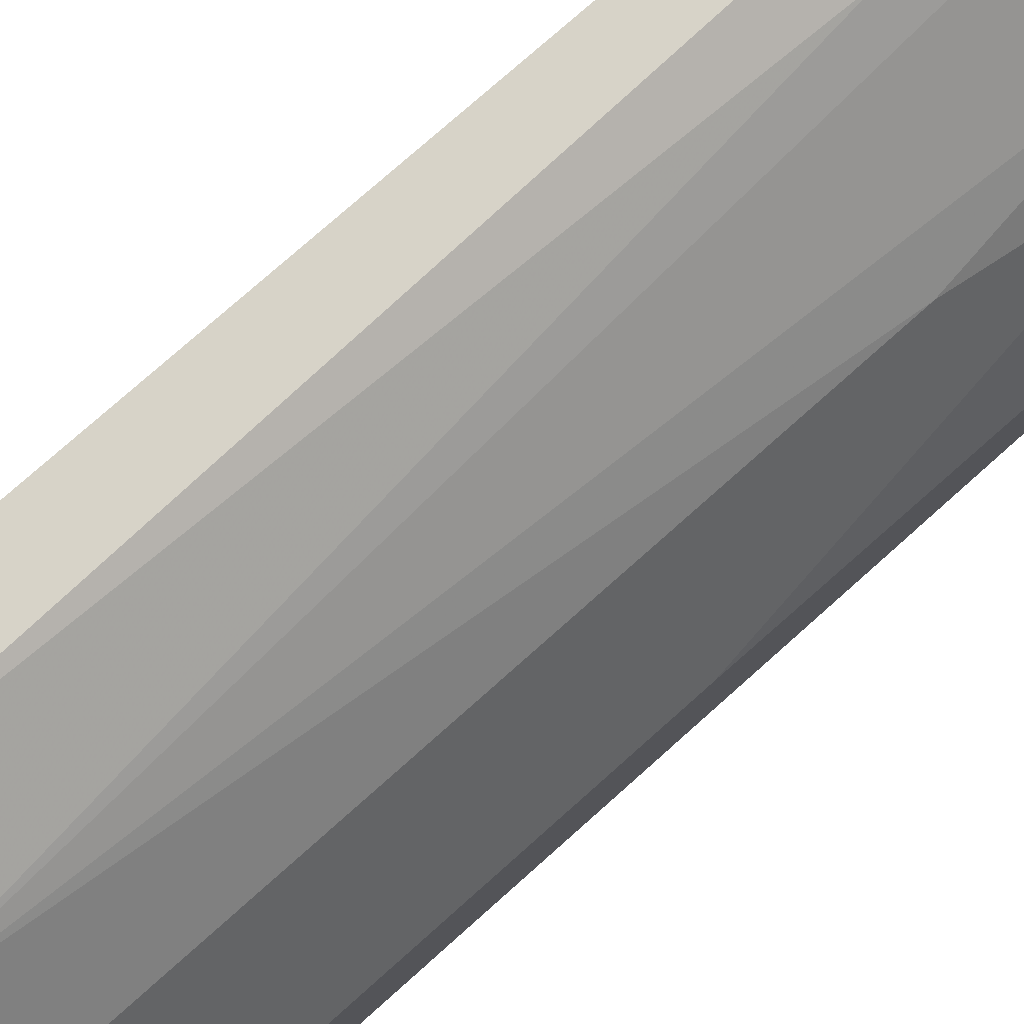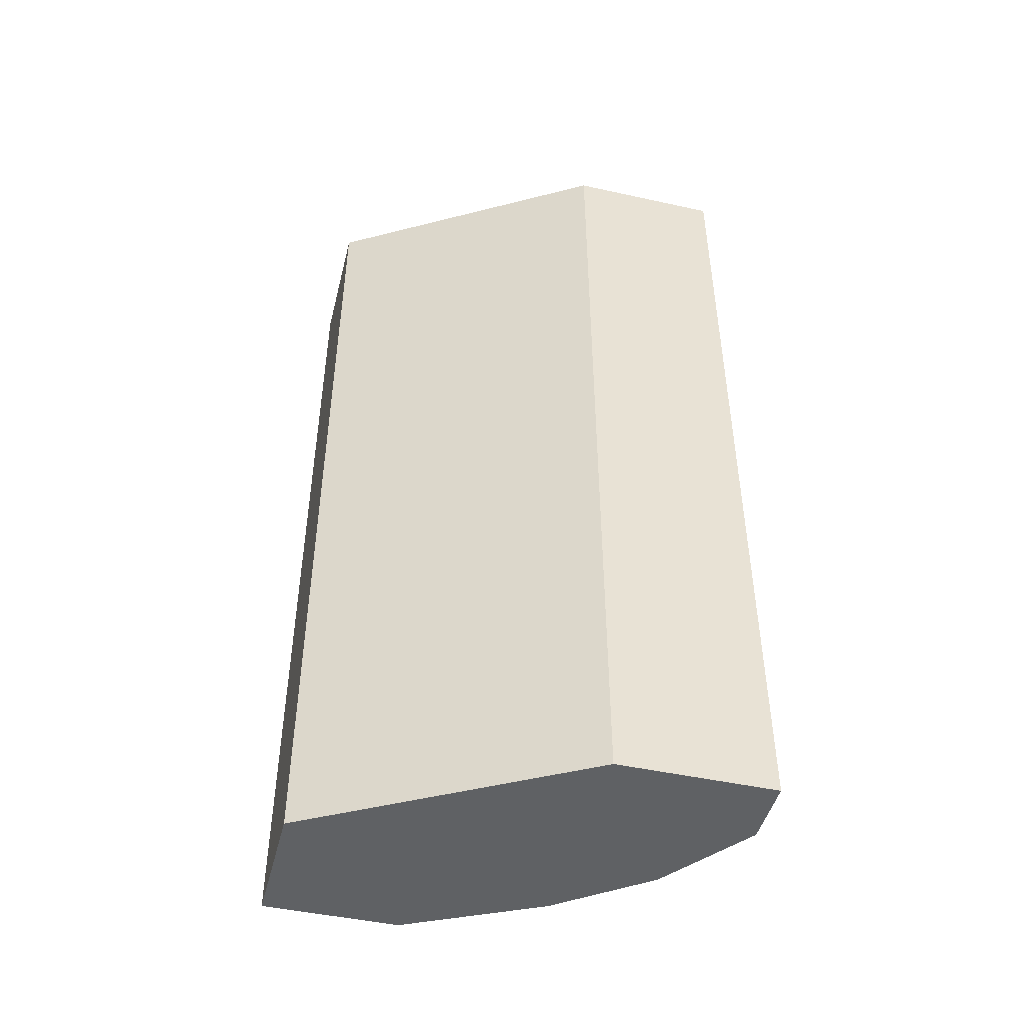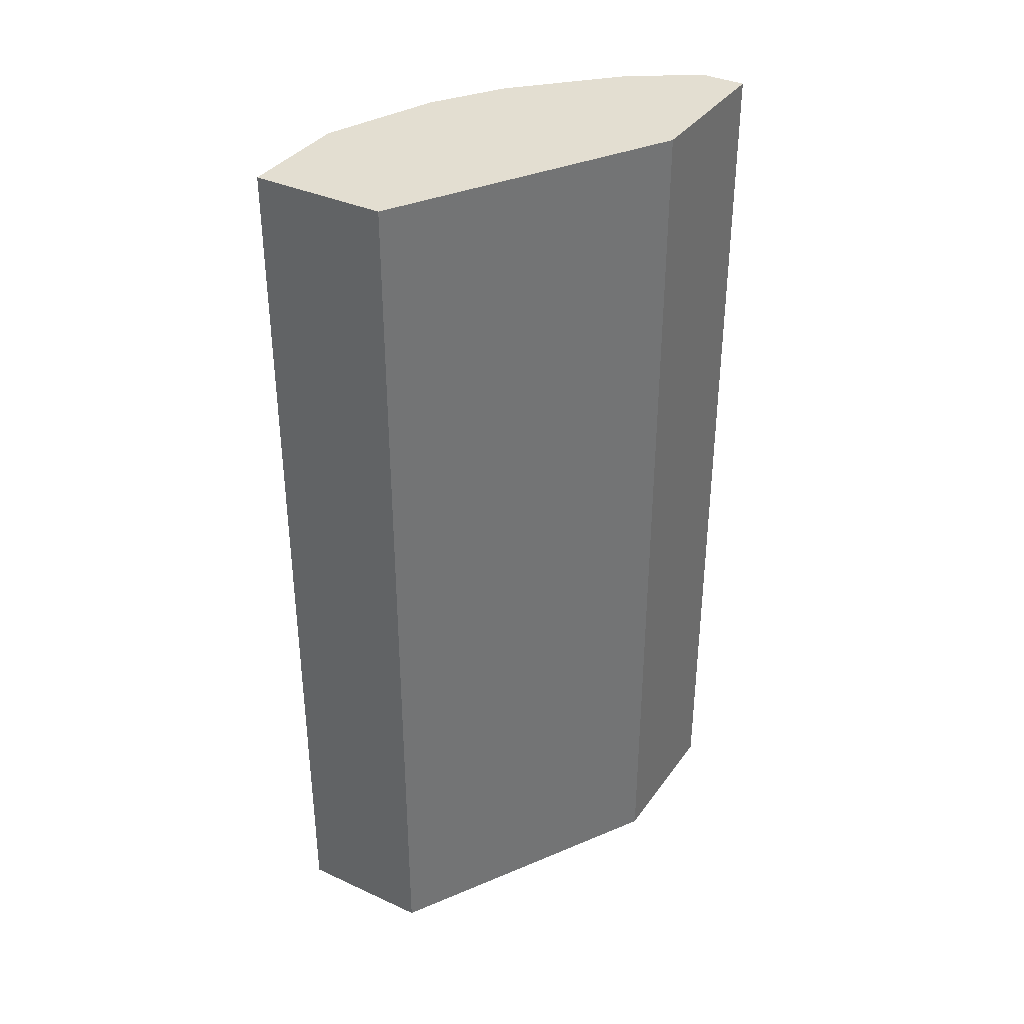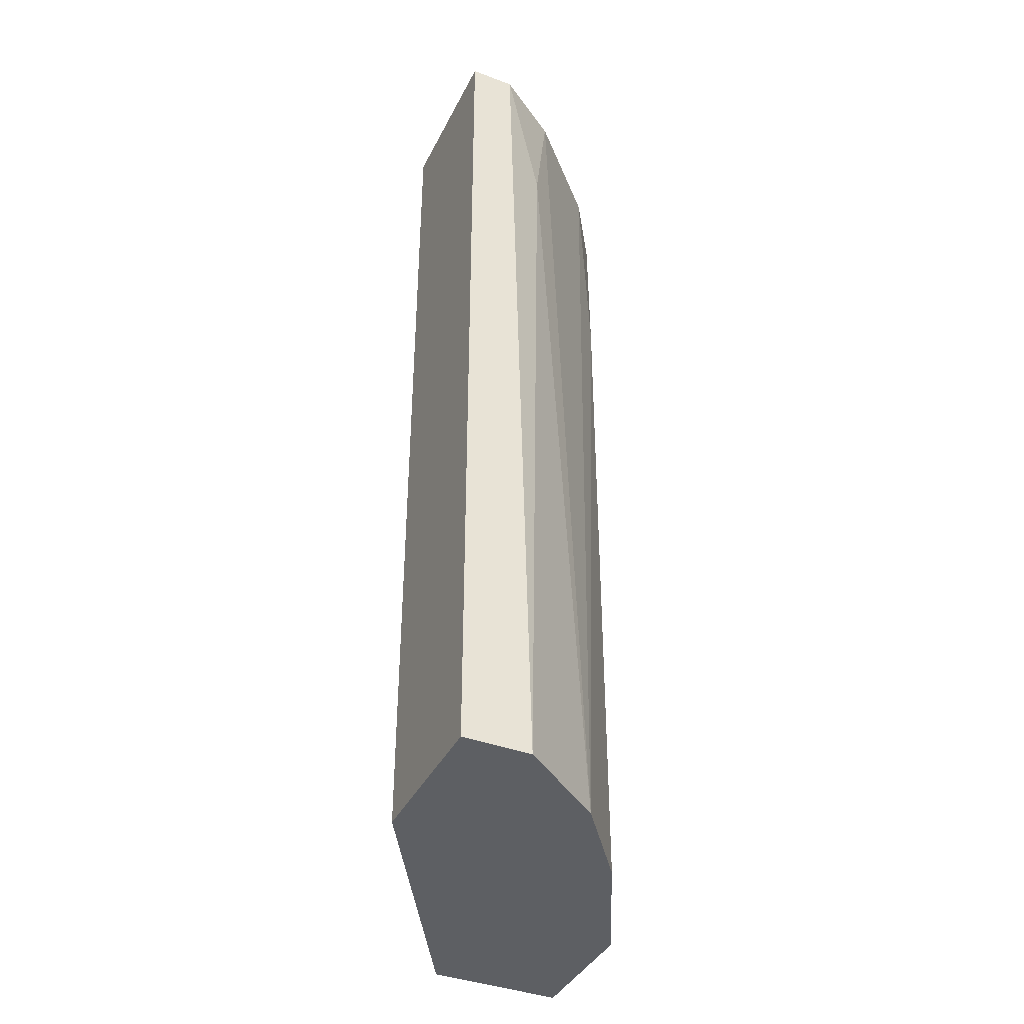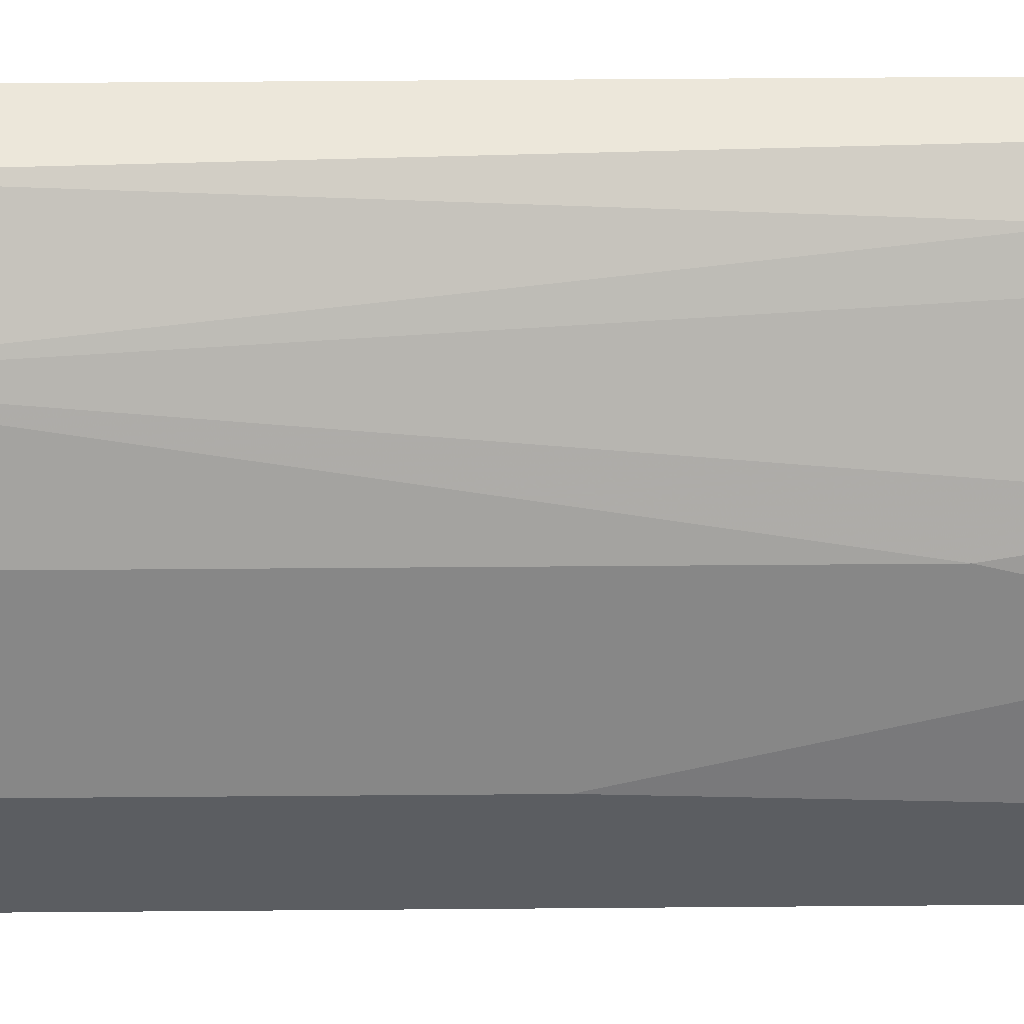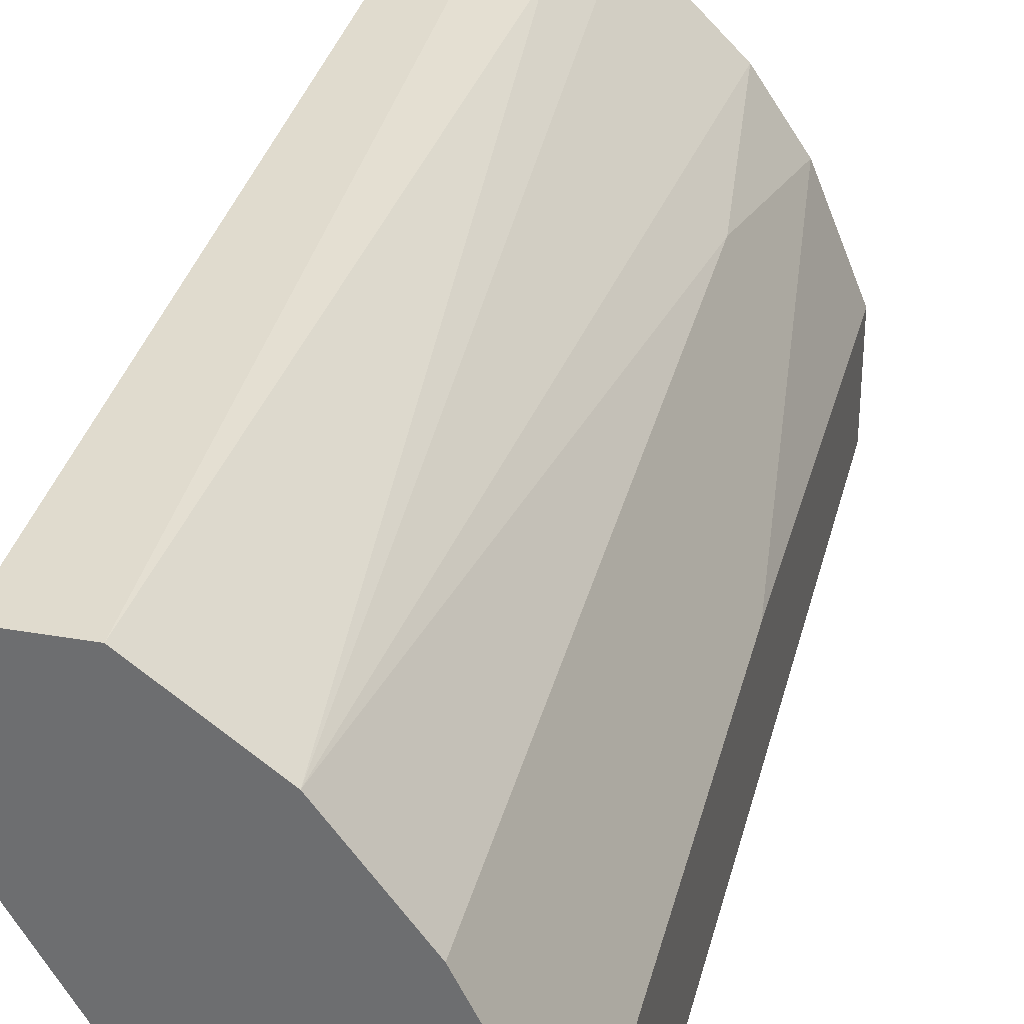
<metadata>
{"format":"obj","ext":"obj","renderer":"f3d","projection":"perspective","resolution":1024,"background":"white","views":[{"elev":76.7,"azim":48.3,"up":"+Z"},{"elev":-46.6,"azim":-104.1,"up":"+Y"},{"elev":36.1,"azim":-149.1,"up":"+Y"},{"elev":-39.8,"azim":-24.7,"up":"+Y"},{"elev":54.1,"azim":89.5,"up":"+Z"},{"elev":33.5,"azim":13.5,"up":"+Z"}]}
</metadata>
<code>
v 0.00757 -0.02961 0.01656
v 0.01241 0.003492 0.01172
v 0.0108 0.003492 0.001229
v 0.0108 -0.02961 0.001229
v 0.0108 -0.02961 0.01414
v 0.008377 -0.001358 0.01576
v 0.01322 -0.02961 0.01091
v 0.01322 -0.003778 0.01091
v 0.01564 0.003492 0.001229
v 0.01564 0.003492 0.005265
v 0.01564 -0.02961 0.001229
v 0.01564 -0.02961 0.006072
v 0.01564 -0.01185 0.006072
v 0.006762 0.003492 0.01656
v 0.009184 0.003492 0.01495
v 0.01402 0.003492 0.009297
v 0.005147 0.003492 0.01656
v 0.005147 0.003492 0.01091
v 0.005147 -0.02961 0.01656
v 0.005147 -0.02961 0.01091
f 16 8 13
f 17 14 9
f 14 17 19
f 4 12 19
f 17 9 18
f 19 17 18
f 9 14 2
f 19 12 5
f 9 4 3
f 18 9 3
f 4 18 3
f 4 19 20
f 18 4 20
f 19 18 20
f 9 12 11
f 12 4 11
f 4 9 11
f 12 9 10
f 9 2 10
f 14 19 1
f 19 5 1
f 2 5 8
f 14 1 6
f 1 5 6
f 5 12 7
f 12 8 7
f 8 5 7
f 10 2 16
f 2 8 16
f 2 14 15
f 5 2 15
f 14 6 15
f 6 5 15
f 12 10 13
f 8 12 13
f 10 16 13

</code>
